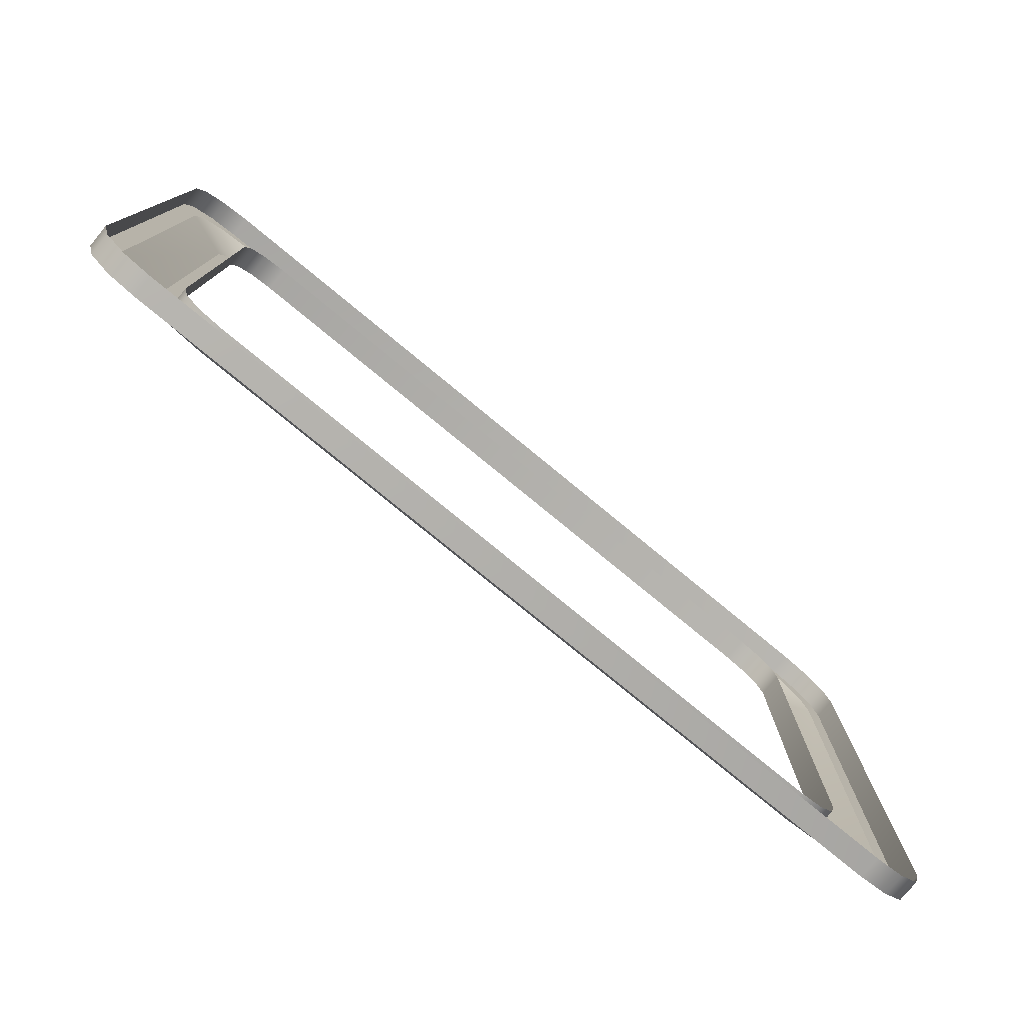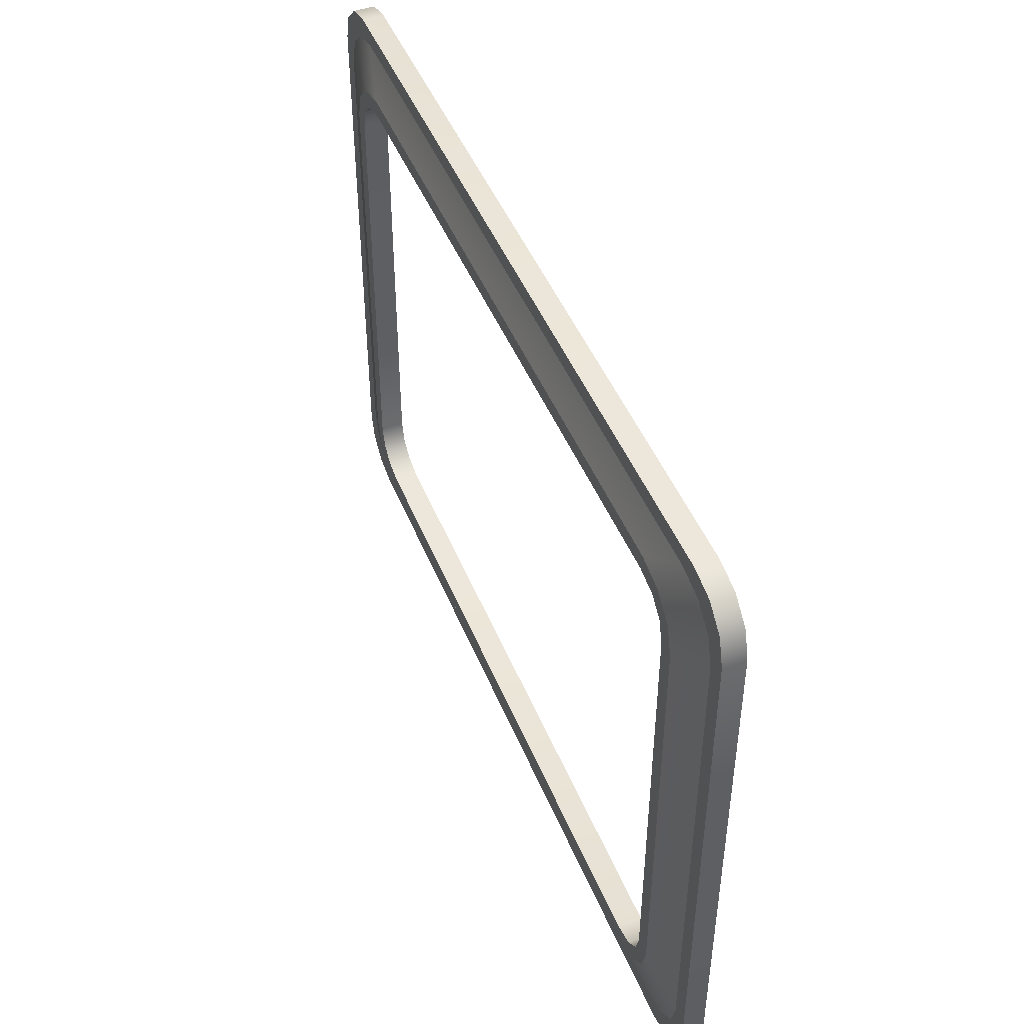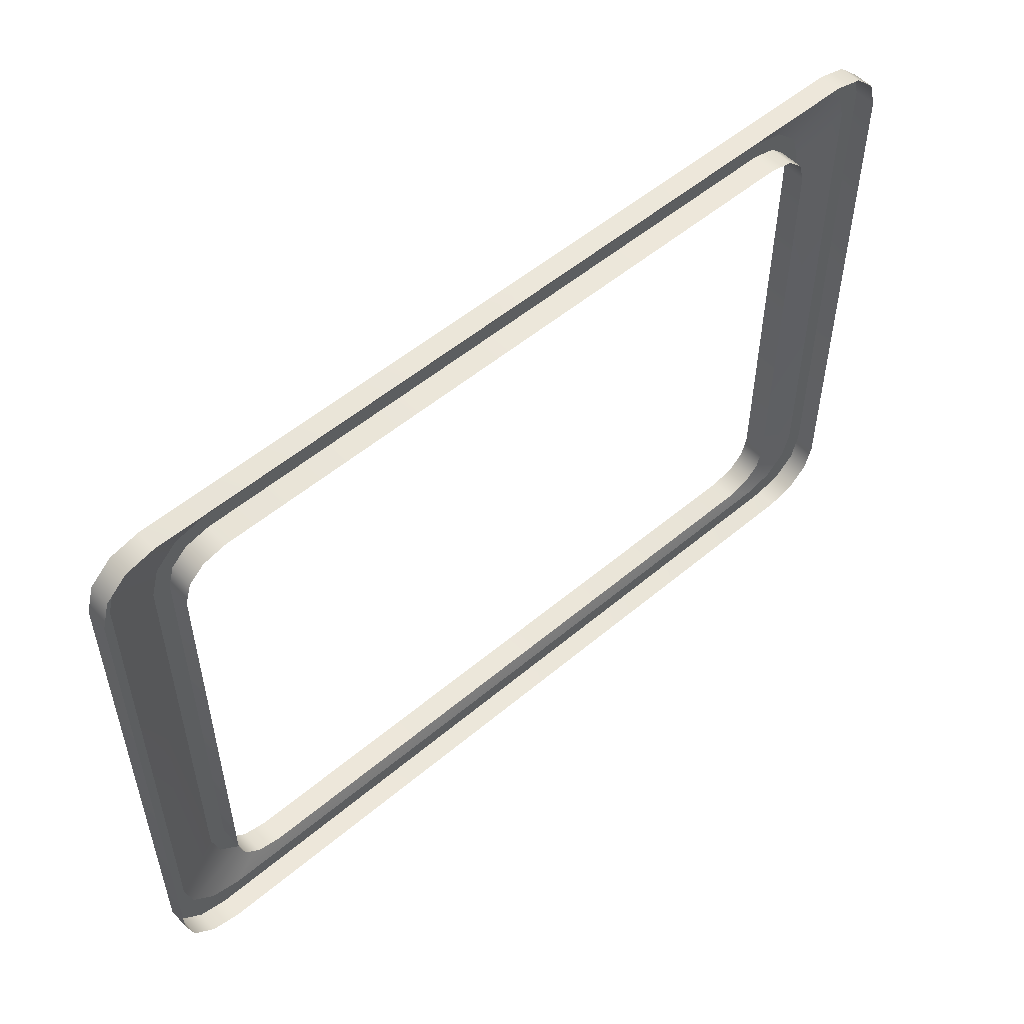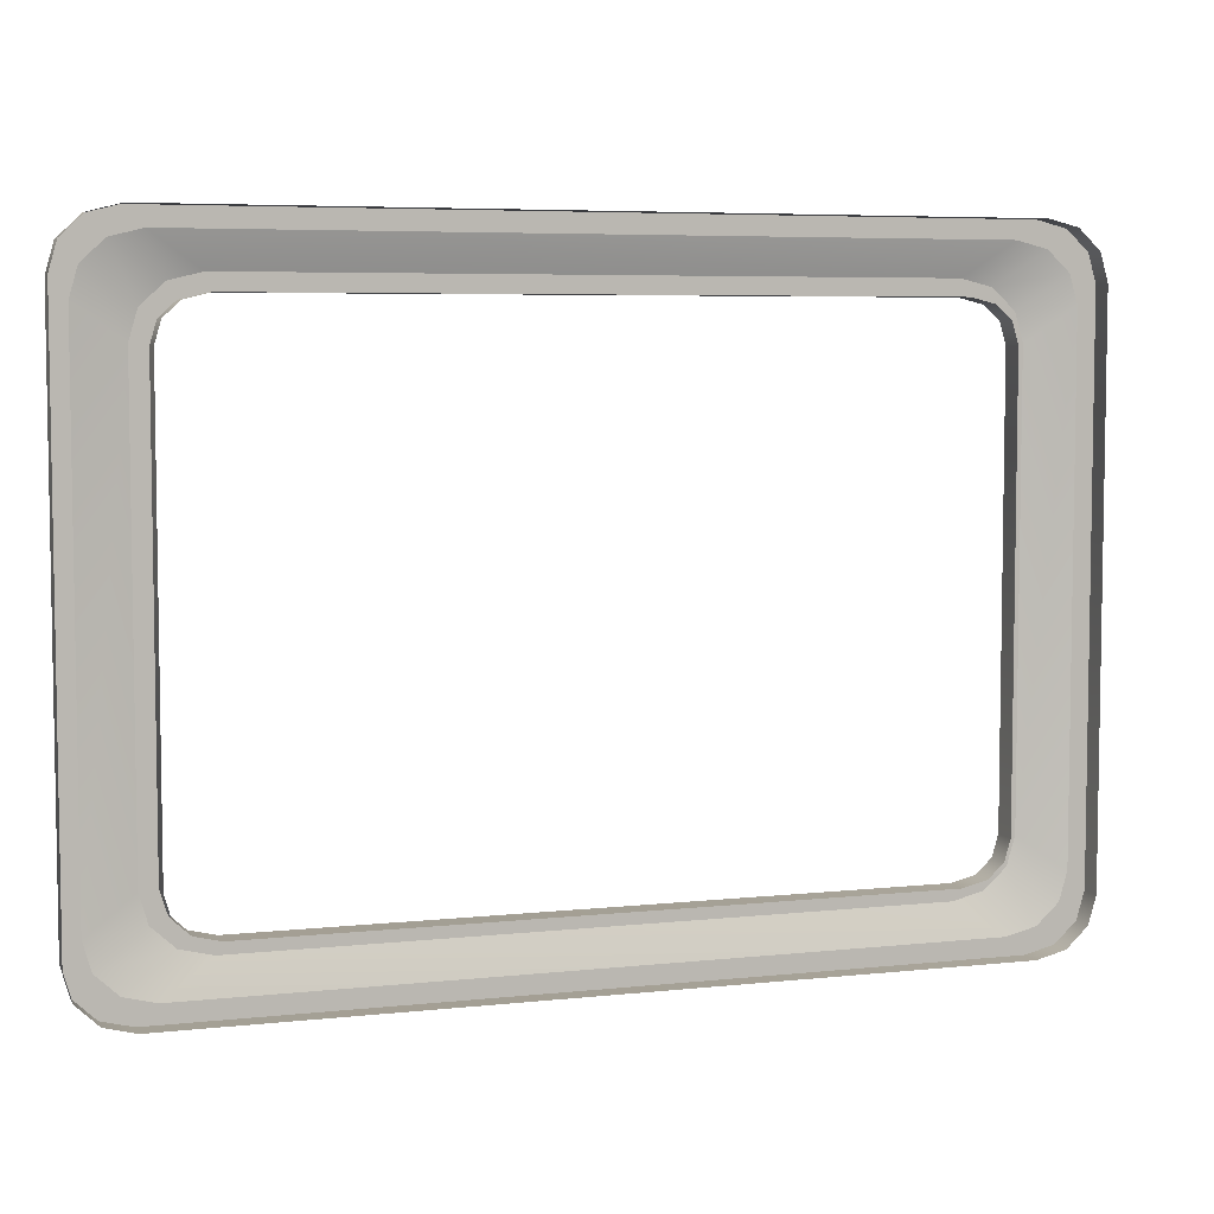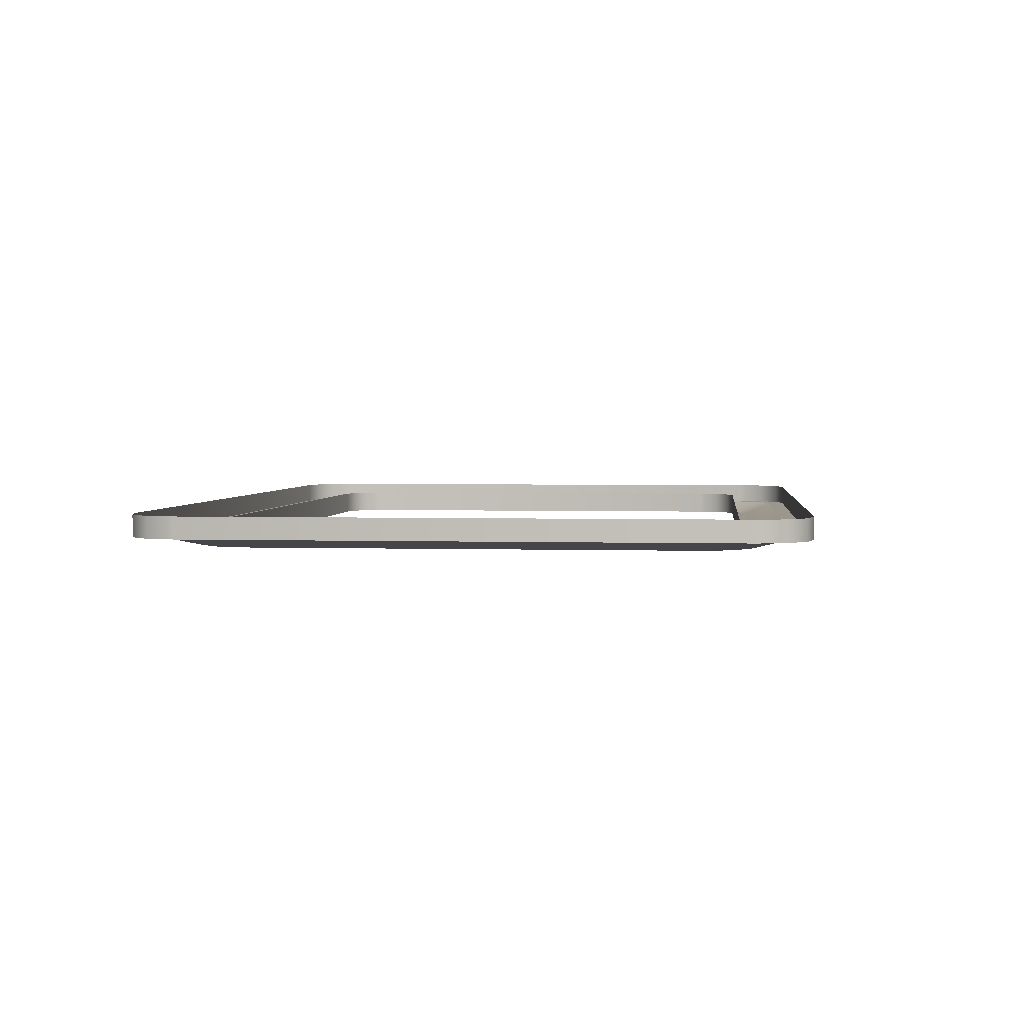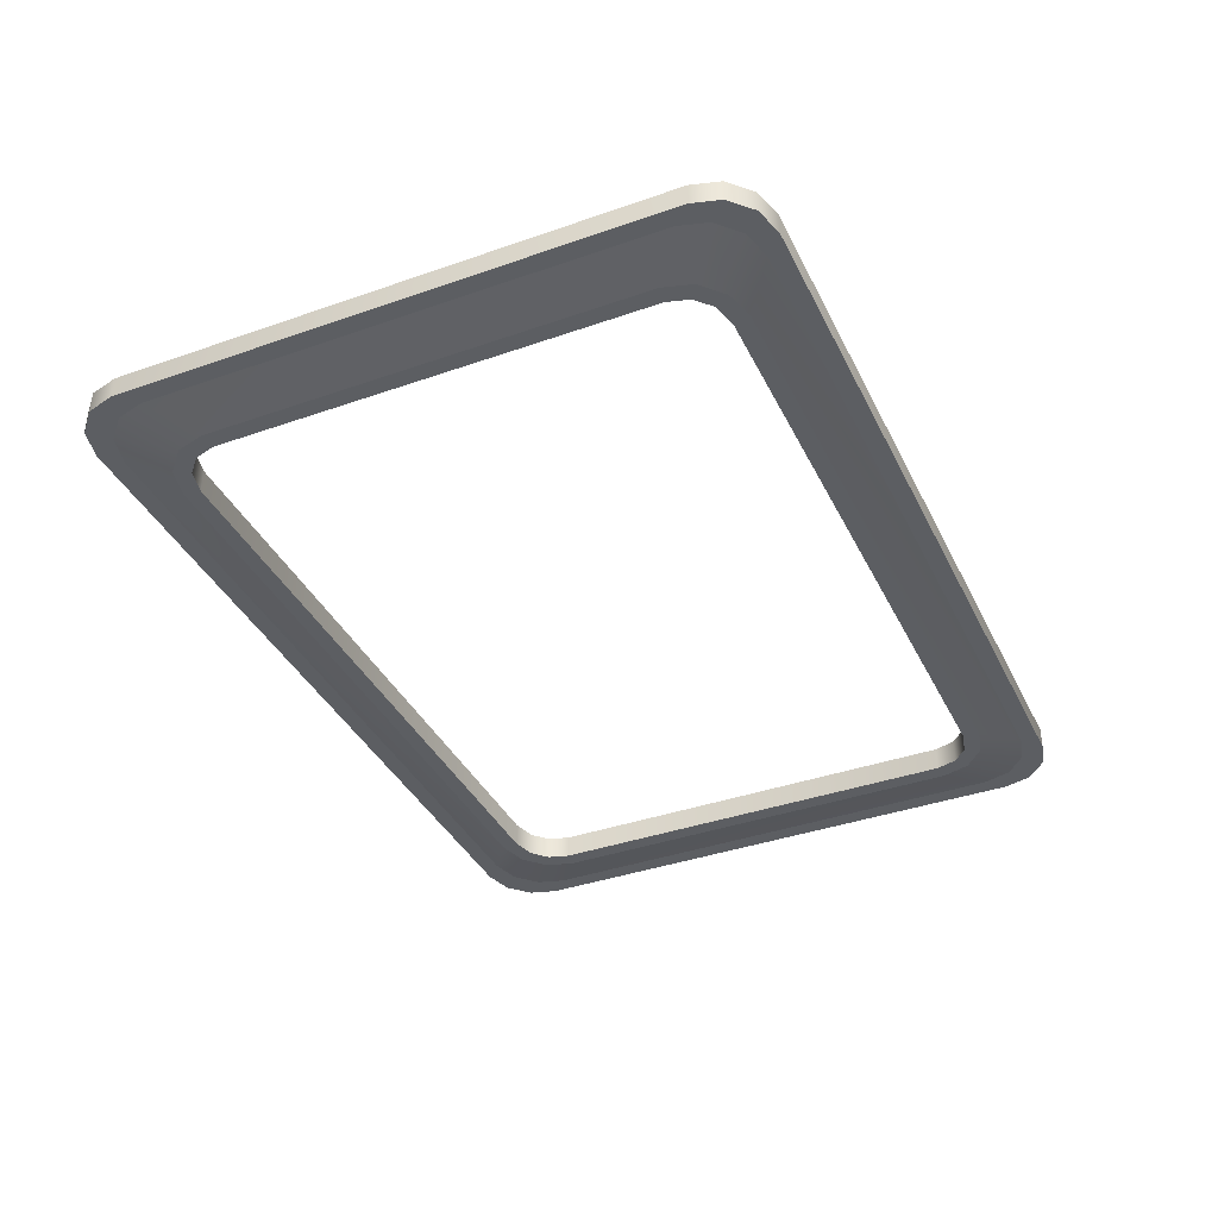
<metadata>
{"format":"obj","ext":"obj","renderer":"f3d","projection":"perspective","resolution":1024,"background":"white","views":[{"elev":-78.3,"azim":-39.4,"up":"+Y"},{"elev":46.2,"azim":-111.3,"up":"+Y"},{"elev":53.6,"azim":-41.9,"up":"+Y"},{"elev":5.7,"azim":-18.3,"up":"+Y"},{"elev":2.8,"azim":96.1,"up":"+Z"},{"elev":-38.1,"azim":114.0,"up":"+Z"}]}
</metadata>
<code>
o redhills_tower_buildingchunk_windowframe2_Hexoganal_module_03.013_Cylinder.021
v 1.687 -1.004 -0.04007
v 1.468 -1.21 -0.04007
v 1.658 -1.107 -0.04007
v 1.578 -1.182 -0.04007
v 1.397 -1.143 -0.04007
v 1.622 -0.9345 -0.04007
v 1.509 -1.115 -0.04007
v 1.592 -1.039 -0.04007
v 1.622 0.9345 -0.04007
v 1.397 1.143 -0.04007
v 1.592 1.039 -0.04007
v 1.509 1.115 -0.04007
v 1.468 1.21 -0.04007
v 1.687 1.004 -0.04007
v 1.578 1.182 -0.04007
v 1.658 1.107 -0.04007
v -1.397 1.143 -0.04007
v -1.622 0.9345 -0.04007
v -1.509 1.115 -0.04007
v -1.592 1.039 -0.04007
v -1.397 -1.143 -0.04007
v -1.622 -0.9345 -0.04007
v -1.509 -1.115 -0.04007
v -1.592 -1.039 -0.04007
v -1.468 -1.21 -0.04007
v -1.687 -1.004 -0.04007
v -1.578 -1.182 -0.04007
v -1.658 -1.107 -0.04007
v -1.687 1.004 -0.04007
v -1.468 1.21 -0.04007
v -1.658 1.107 -0.04007
v -1.578 1.182 -0.04007
v -1.386 0.8029 -0.08253
v -1.213 0.9592 -0.08253
v -1.363 0.8825 -0.08253
v -1.304 0.9367 -0.08253
v -1.213 -0.9592 -0.08253
v -1.386 -0.8029 -0.08253
v -1.304 -0.9367 -0.08253
v -1.363 -0.8825 -0.08253
v -1.47 1.21 0.04007
v -1.687 1.005 0.04007
v -1.578 1.182 0.04007
v -1.658 1.107 0.04007
v 1.687 1.005 0.04007
v 1.47 1.21 0.04007
v 1.658 1.107 0.04007
v 1.578 1.182 0.04007
v -1.687 -1.005 0.04007
v -1.47 -1.21 0.04007
v -1.658 -1.107 0.04007
v -1.578 -1.182 0.04007
v 1.386 -0.8029 -0.08253
v 1.213 -0.9592 -0.08253
v 1.363 -0.8825 -0.08253
v 1.304 -0.9367 -0.08253
v 1.213 0.9592 -0.08253
v 1.386 0.8029 -0.08253
v 1.304 0.9367 -0.08253
v 1.363 0.8825 -0.08253
v 1.47 -1.21 0.04007
v 1.687 -1.005 0.04007
v 1.578 -1.182 0.04007
v 1.658 -1.107 0.04007
v 1.221 -1.021 -0.08253
v 1.334 -0.9929 -0.08253
v 1.418 -0.9163 -0.08253
v 1.448 -0.8117 -0.08253
v 1.448 0.8117 -0.08253
v 1.418 0.9163 -0.08253
v 1.334 0.9929 -0.08253
v 1.221 1.021 -0.08253
v -1.221 1.021 -0.08253
v -1.334 0.9929 -0.08253
v -1.418 0.9163 -0.08253
v -1.448 0.8117 -0.08253
v -1.448 -0.8117 -0.08253
v -1.418 -0.9163 -0.08253
v -1.334 -0.9929 -0.08253
v -1.221 -1.021 -0.08253
v 1.213 -0.9592 0.006927
v 1.304 -0.9367 0.006927
v 1.363 -0.8825 0.006927
v 1.386 -0.8029 0.006927
v 1.386 0.8029 0.006926
v 1.363 0.8825 0.006926
v 1.304 0.9367 0.006926
v 1.213 0.9592 0.006926
v -1.213 0.9592 0.006926
v -1.304 0.9367 0.006926
v -1.363 0.8825 0.006926
v -1.386 0.8029 0.006926
v -1.386 -0.8029 0.006927
v -1.363 -0.8825 0.006927
v -1.304 -0.9367 0.006927
v -1.213 -0.9592 0.006927
f 45 62 1 14
f 29 26 49 42
f 18 22 26 29
f 22 18 76 77
f 37 39 95 96
f 5 21 80 65
f 30 13 10 17
f 9 6 68 69
f 41 46 13 30
f 17 10 72 73
f 50 25 2 61
f 1 6 9 14
f 2 5 7 4
f 4 7 8 3
f 3 8 6 1
f 1 62 64 3
f 3 64 63 4
f 4 63 61 2
f 5 65 66 7
f 7 66 67 8
f 8 67 68 6
f 10 13 15 12
f 12 15 16 11
f 11 16 14 9
f 9 69 70 11
f 11 70 71 12
f 12 71 72 10
f 13 46 48 15
f 15 48 47 16
f 16 47 45 14
f 18 29 31 20
f 20 31 32 19
f 19 32 30 17
f 17 73 74 19
f 19 74 75 20
f 20 75 76 18
f 22 77 78 24
f 24 78 79 23
f 23 79 80 21
f 21 25 27 23
f 23 27 28 24
f 24 28 26 22
f 25 50 52 27
f 27 52 51 28
f 28 51 49 26
f 29 42 44 31
f 31 44 43 32
f 32 43 41 30
f 25 21 5 2
f 54 56 66 65
f 56 55 67 66
f 55 53 68 67
f 58 60 70 69
f 60 59 71 70
f 59 57 72 71
f 34 36 74 73
f 36 35 75 74
f 35 33 76 75
f 38 40 78 77
f 40 39 79 78
f 39 37 80 79
f 37 54 65 80
f 53 58 69 68
f 57 34 73 72
f 33 38 77 76
f 59 60 86 87
f 54 37 96 81
f 57 59 87 88
f 58 53 84 85
f 36 34 89 90
f 34 57 88 89
f 35 36 90 91
f 56 54 81 82
f 38 33 92 93
f 33 35 91 92
f 55 56 82 83
f 40 38 93 94
f 53 55 83 84
f 39 40 94 95
f 60 58 85 86

</code>
